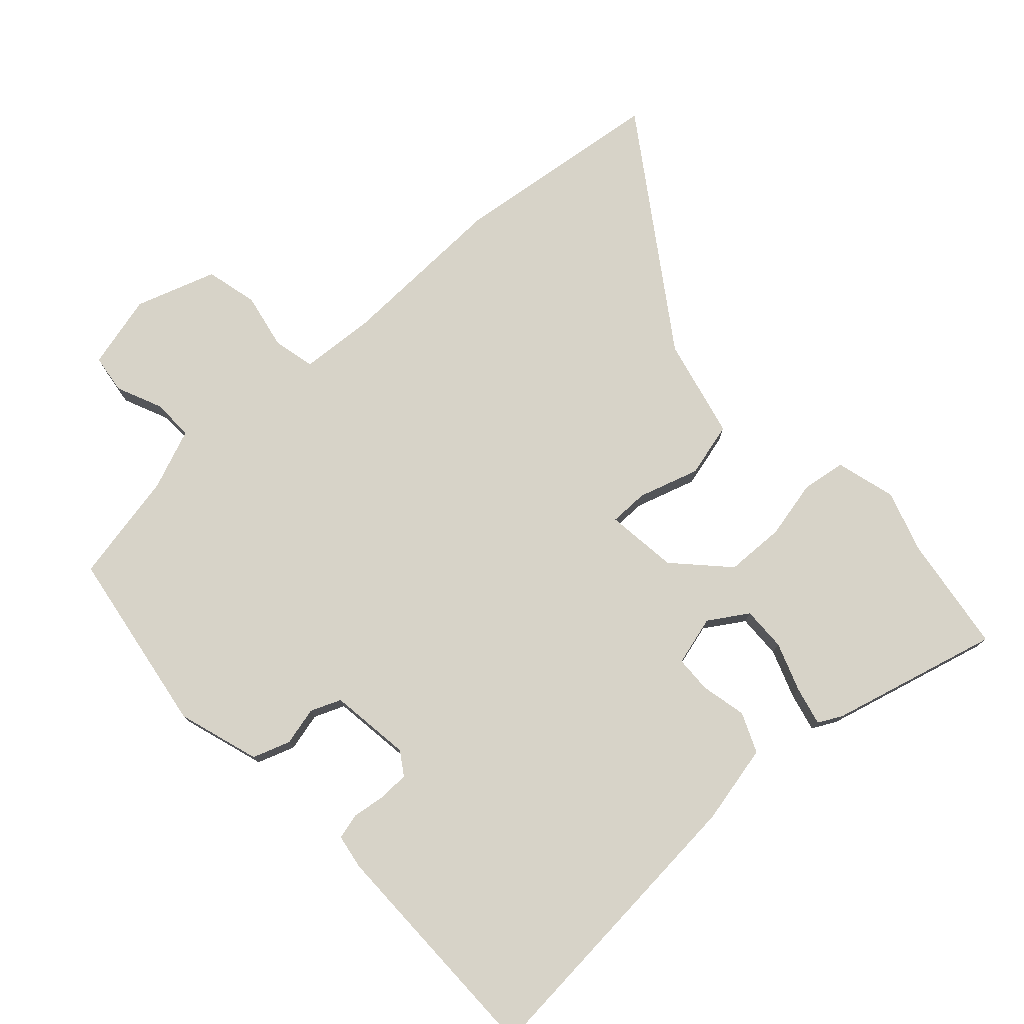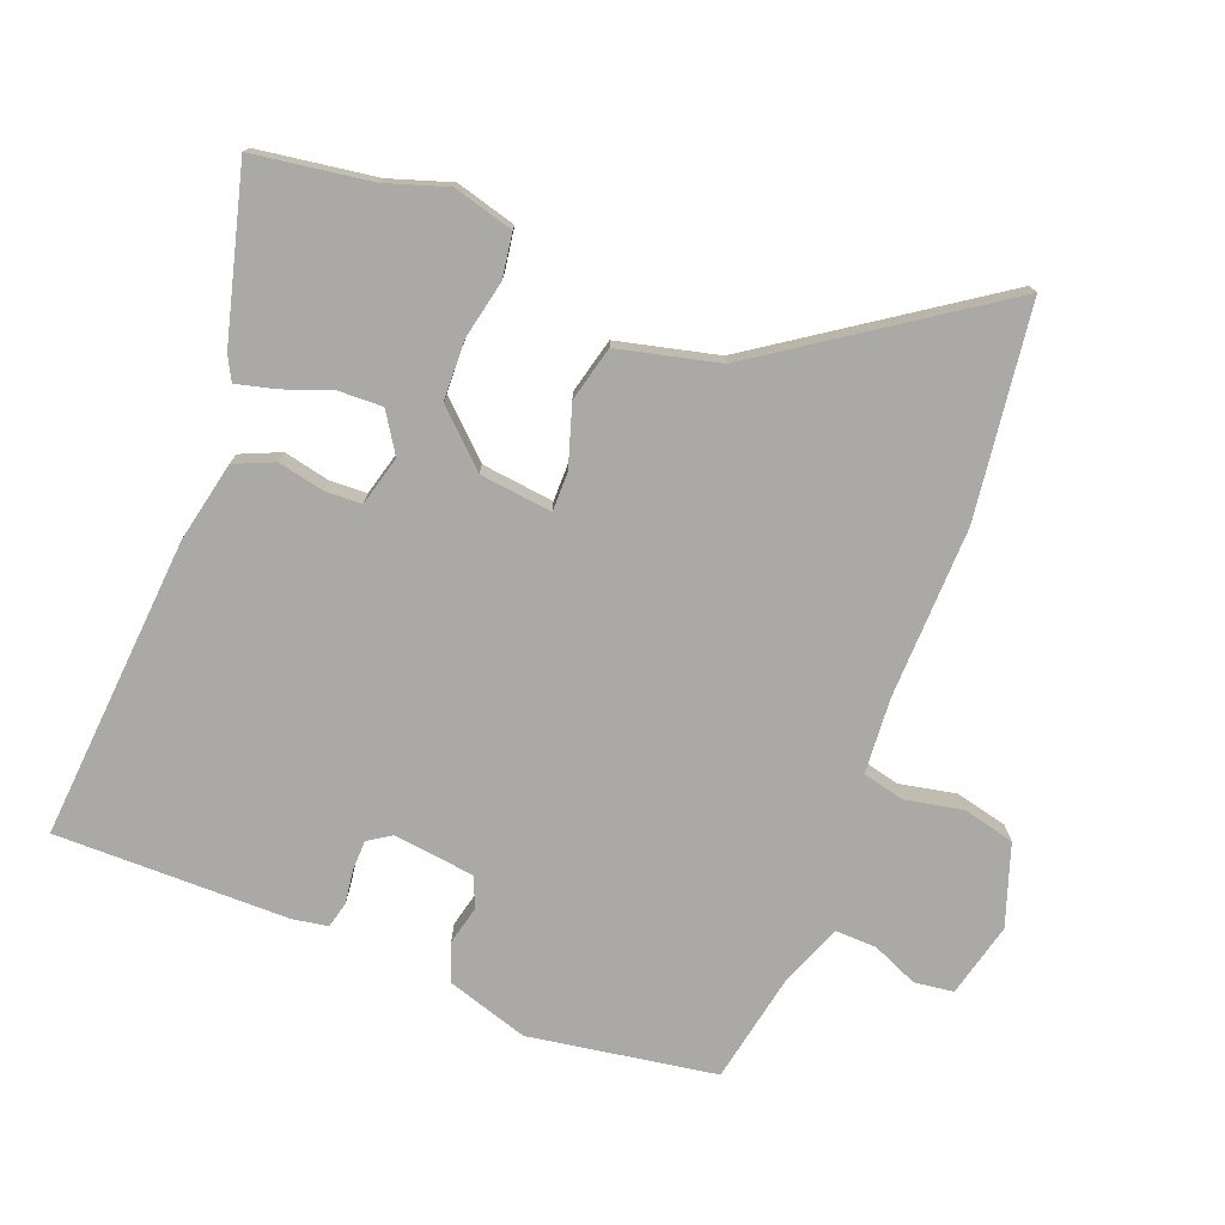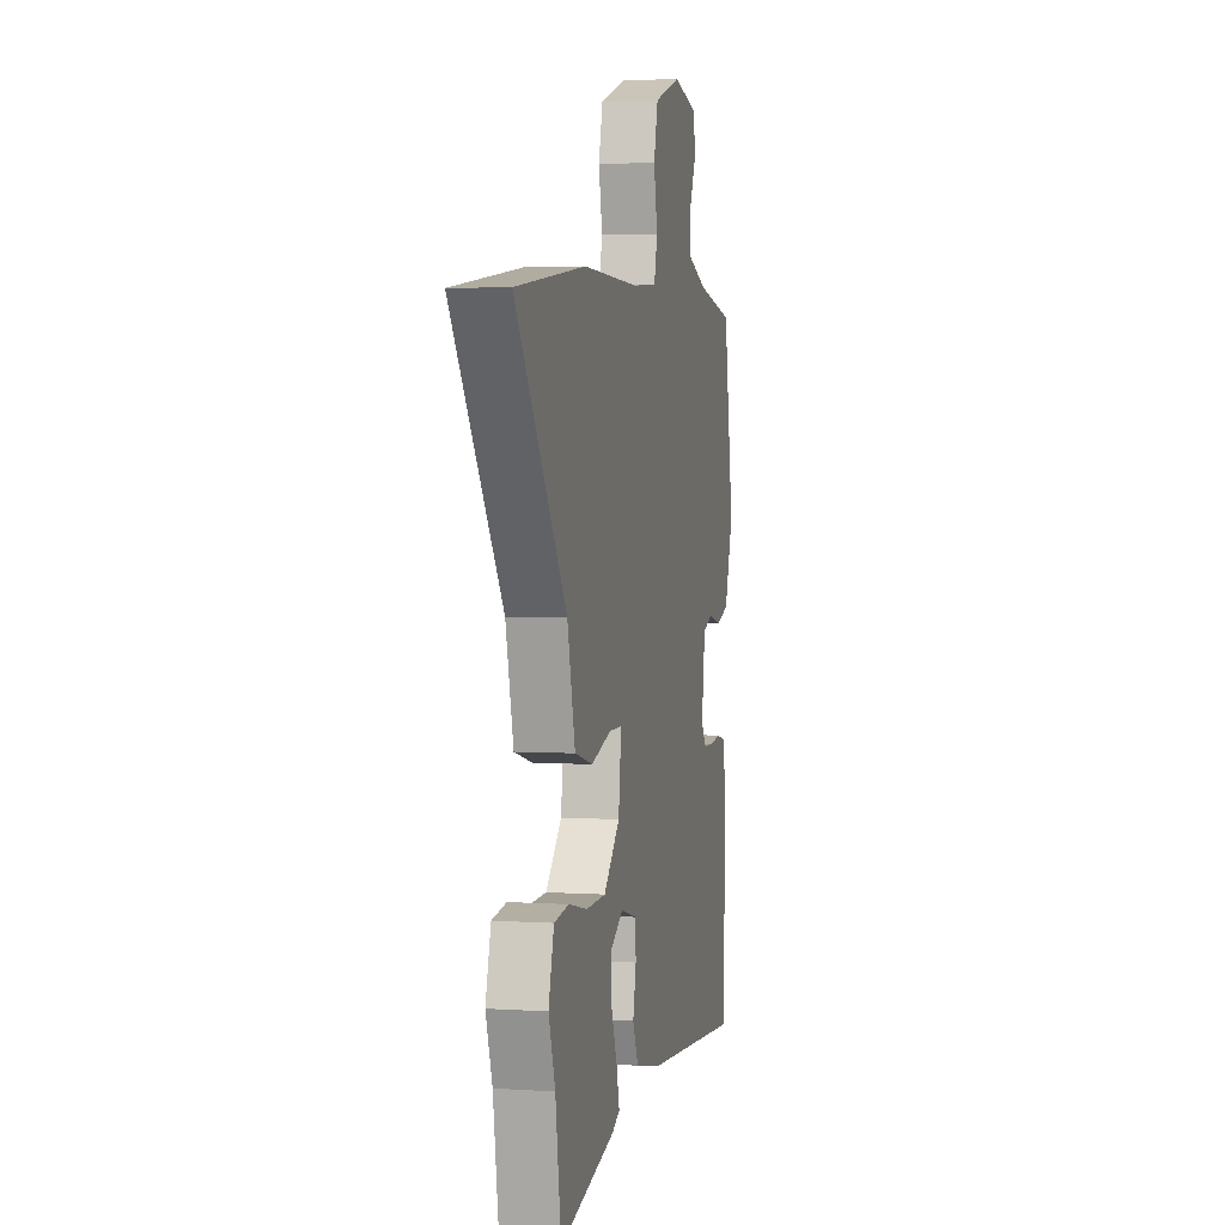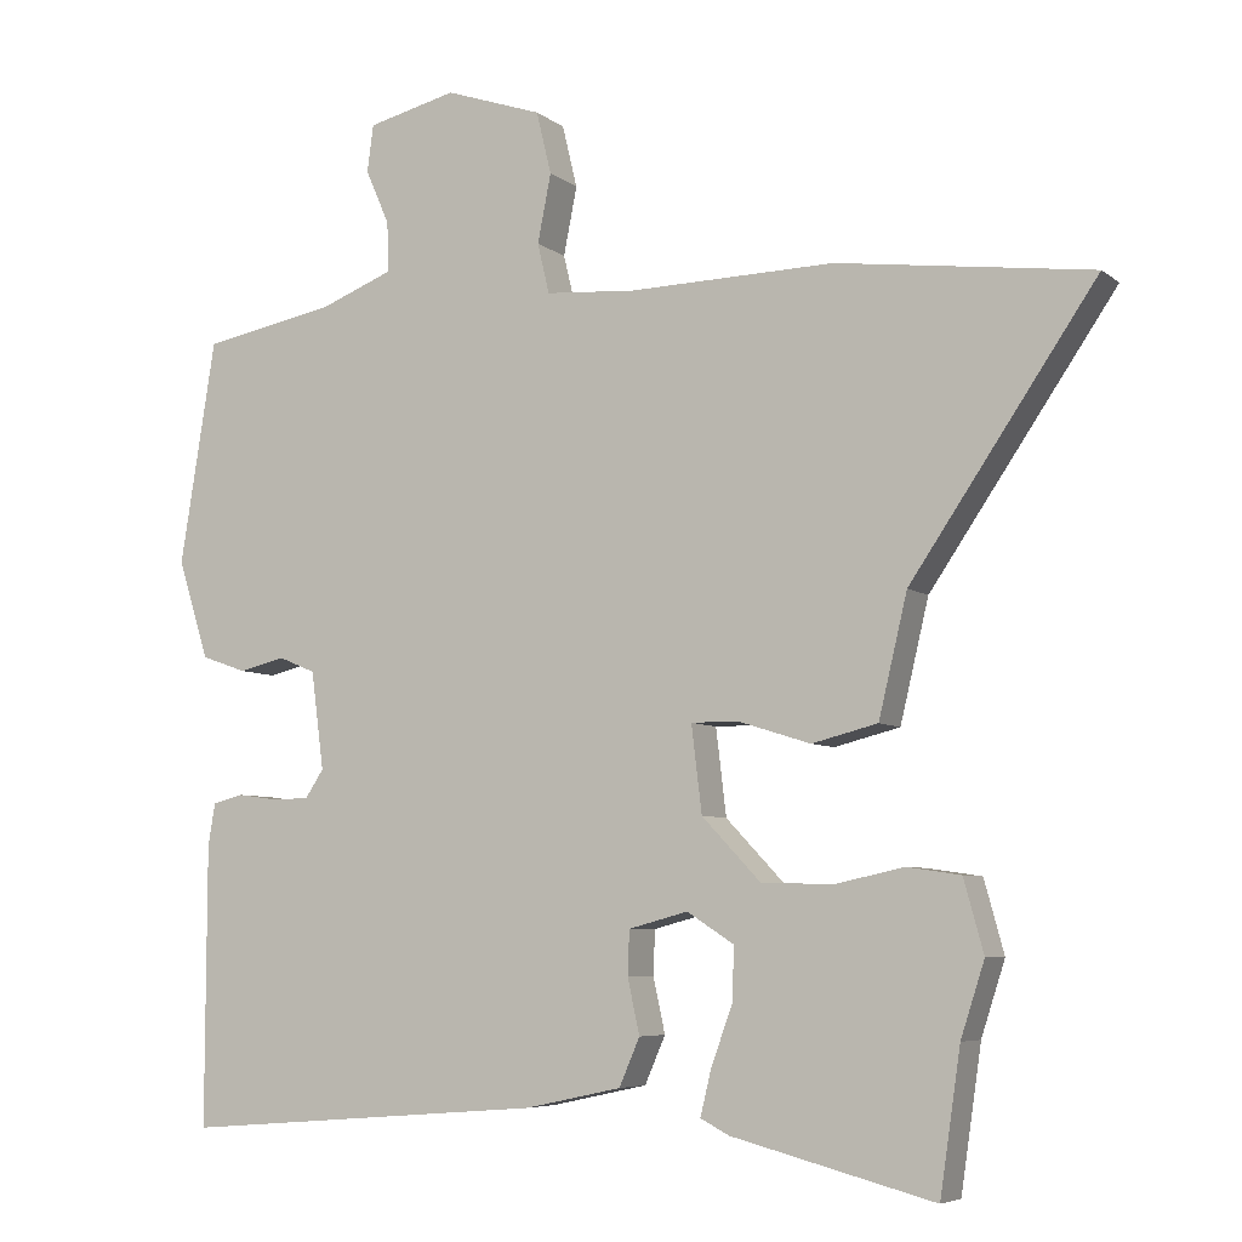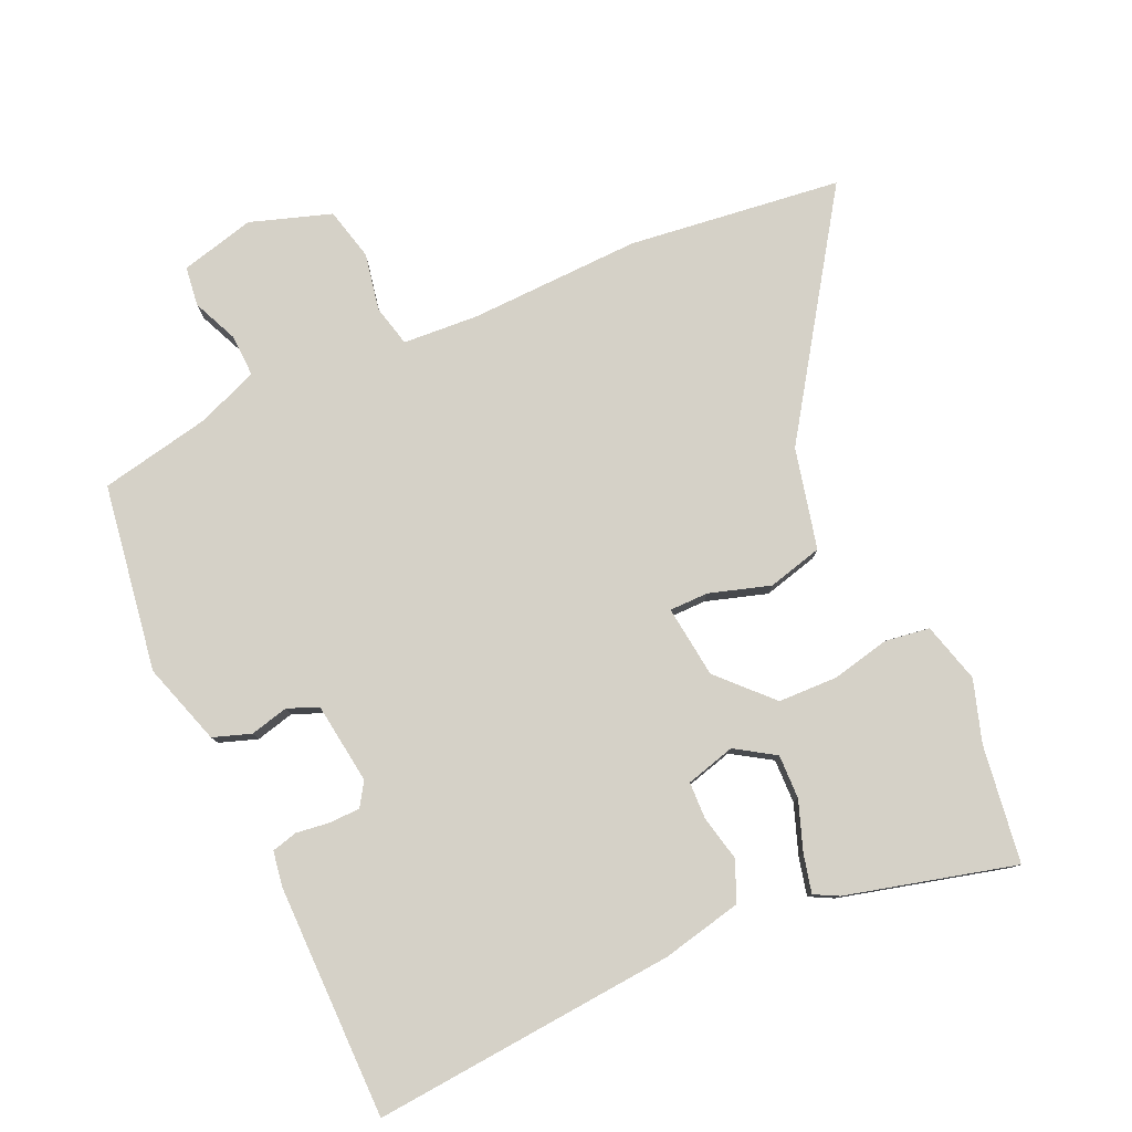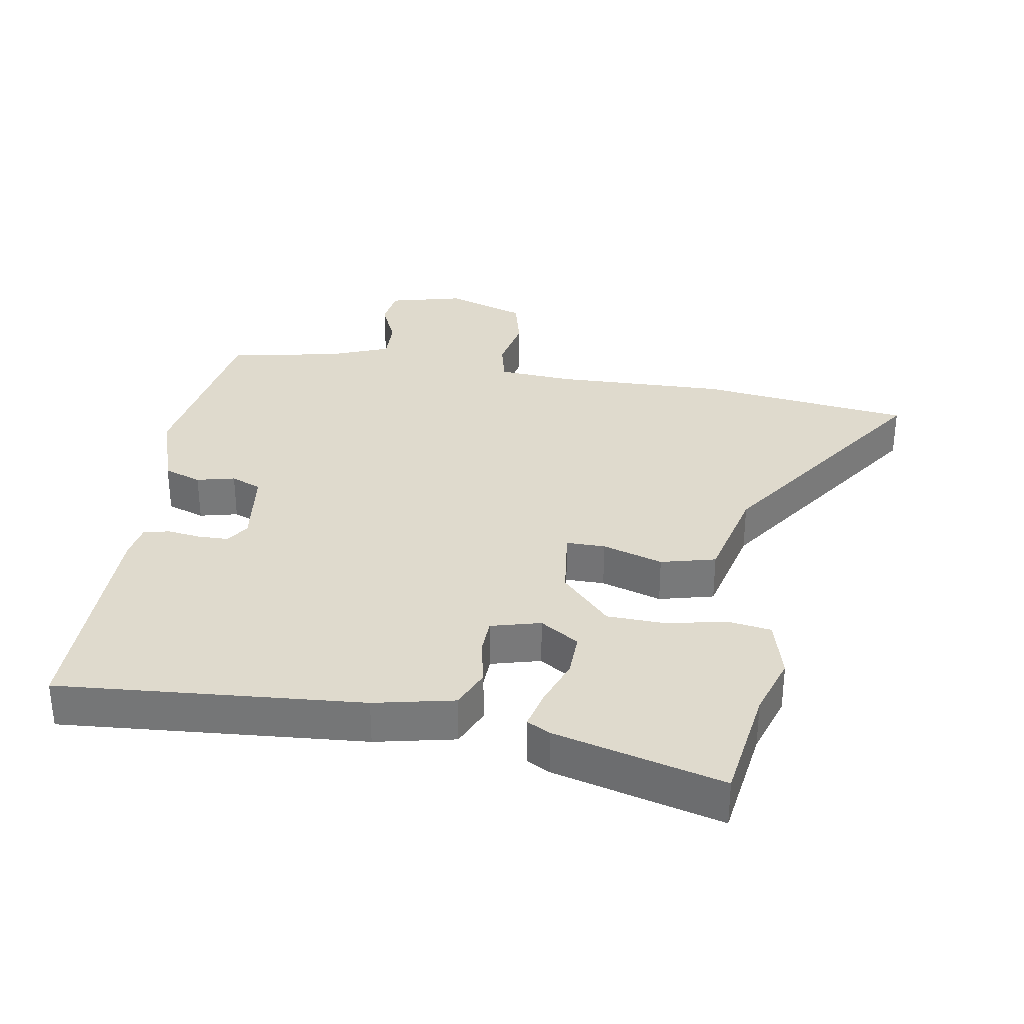
<metadata>
{"format":"obj","ext":"obj","renderer":"f3d","projection":"perspective","resolution":1024,"background":"white","views":[{"elev":76.8,"azim":137.4,"up":"+Y"},{"elev":-75.6,"azim":-111.1,"up":"+Y"},{"elev":3.2,"azim":-77.3,"up":"+Z"},{"elev":-6.2,"azim":-153.9,"up":"+Z"},{"elev":79.4,"azim":155.5,"up":"+Y"},{"elev":32.6,"azim":-170.5,"up":"+Y"}]}
</metadata>
<code>
v -0.695 0.07 0.475
v -0.374 0.07 0.516
v -0.115 0.07 0.509
v -0.001 0.07 0.517
v 0.014 0.07 0.58
v -0.003 0.07 0.666
v 0.016 0.07 0.745
v 0.138 0.07 0.786
v 0.25 0.07 0.758
v 0.258 0.07 0.699
v 0.228 0.07 0.63
v 0.226 0.07 0.567
v 0.317 0.07 0.531
v 0.486 0.07 0.498
v 0.531 0.07 0.216
v 0.492 0.07 0.092
v 0.435 0.07 0.072
v 0.377 0.07 0.086
v 0.331 0.07 0.067
v 0.315 0.07 -0.056
v 0.338 0.07 -0.091
v 0.384 0.07 -0.092
v 0.435 0.07 -0.085
v 0.474 0.07 -0.095
v 0.483 0.07 -0.148
v 0.484 0.07 -0.501
v 0.024 0.07 -0.465
v -0.097 0.07 -0.439
v -0.123 0.07 -0.379
v -0.108 0.07 -0.31
v -0.11 0.07 -0.254
v -0.185 0.07 -0.234
v -0.244 0.07 -0.272
v -0.242 0.07 -0.339
v -0.215 0.07 -0.413
v -0.201 0.07 -0.471
v -0.237 0.07 -0.49
v -0.492 0.07 -0.557
v -0.518 0.07 -0.379
v -0.548 0.07 -0.286
v -0.523 0.07 -0.195
v -0.456 0.07 -0.185
v -0.368 0.07 -0.204
v -0.278 0.07 -0.201
v -0.204 0.07 -0.123
v -0.191 0.07 -0.014
v -0.25 0.07 -0.014
v -0.342 0.07 -0.043
v -0.425 0.07 -0.022
v -0.461 0.07 0.13
v -0.695 0 0.475
v -0.374 0 0.516
v -0.115 0 0.509
v -0.001 0 0.517
v 0.014 0 0.58
v -0.003 0 0.666
v 0.016 0 0.745
v 0.138 0 0.786
v 0.25 0 0.758
v 0.258 0 0.699
v 0.228 0 0.63
v 0.226 0 0.567
v 0.317 0 0.531
v 0.486 0 0.498
v 0.531 0 0.216
v 0.492 0 0.092
v 0.435 0 0.072
v 0.377 0 0.086
v 0.331 0 0.067
v 0.315 0 -0.056
v 0.338 0 -0.091
v 0.384 0 -0.092
v 0.435 0 -0.085
v 0.474 0 -0.095
v 0.483 0 -0.148
v 0.484 0 -0.501
v 0.024 0 -0.465
v -0.097 0 -0.439
v -0.123 0 -0.379
v -0.108 0 -0.31
v -0.11 0 -0.254
v -0.185 0 -0.234
v -0.244 0 -0.272
v -0.242 0 -0.339
v -0.215 0 -0.413
v -0.201 0 -0.471
v -0.237 0 -0.49
v -0.492 0 -0.557
v -0.518 0 -0.379
v -0.548 0 -0.286
v -0.523 0 -0.195
v -0.456 0 -0.185
v -0.368 0 -0.204
v -0.278 0 -0.201
v -0.204 0 -0.123
v -0.191 0 -0.014
v -0.25 0 -0.014
v -0.342 0 -0.043
v -0.425 0 -0.022
v -0.461 0 0.13
f 47 48 49 50
f 46 47 50 1
f 40 41 42 43
f 39 40 43 44
f 38 39 44
f 34 35 36 37
f 34 37 38 44
f 27 28 29 30
f 27 30 31
f 26 27 31
f 25 26 31
f 22 23 24 25
f 21 22 25 31
f 20 21 31 32
f 15 16 17 18
f 13 14 15 18
f 12 13 18 19
f 8 9 10 11
f 8 11 12
f 5 6 7 8
f 4 5 8 12
f 46 1 2 3
f 45 46 3 4
f 33 34 44
f 32 33 44 45
f 19 20 32 45
f 4 12 19 45
f 100 99 98 97
f 51 100 97 96
f 93 92 91 90
f 94 93 90 89
f 94 89 88
f 87 86 85 84
f 94 88 87 84
f 80 79 78 77
f 81 80 77
f 81 77 76
f 81 76 75
f 75 74 73 72
f 81 75 72 71
f 82 81 71 70
f 68 67 66 65
f 68 65 64 63
f 69 68 63 62
f 61 60 59 58
f 62 61 58
f 58 57 56 55
f 62 58 55 54
f 53 52 51 96
f 54 53 96 95
f 94 84 83
f 95 94 83 82
f 95 82 70 69
f 95 69 62 54
f 1 51 52 2
f 2 52 53 3
f 3 53 54 4
f 4 54 55 5
f 5 55 56 6
f 6 56 57 7
f 7 57 58 8
f 8 58 59 9
f 9 59 60 10
f 10 60 61 11
f 11 61 62 12
f 12 62 63 13
f 13 63 64 14
f 14 64 65 15
f 15 65 66 16
f 16 66 67 17
f 17 67 68 18
f 18 68 69 19
f 19 69 70 20
f 20 70 71 21
f 21 71 72 22
f 22 72 73 23
f 23 73 74 24
f 24 74 75 25
f 25 75 76 26
f 26 76 77 27
f 27 77 78 28
f 28 78 79 29
f 29 79 80 30
f 30 80 81 31
f 31 81 82 32
f 32 82 83 33
f 33 83 84 34
f 34 84 85 35
f 35 85 86 36
f 36 86 87 37
f 37 87 88 38
f 38 88 89 39
f 39 89 90 40
f 40 90 91 41
f 41 91 92 42
f 42 92 93 43
f 43 93 94 44
f 44 94 95 45
f 45 95 96 46
f 46 96 97 47
f 47 97 98 48
f 48 98 99 49
f 49 99 100 50
f 50 100 51 1

</code>
